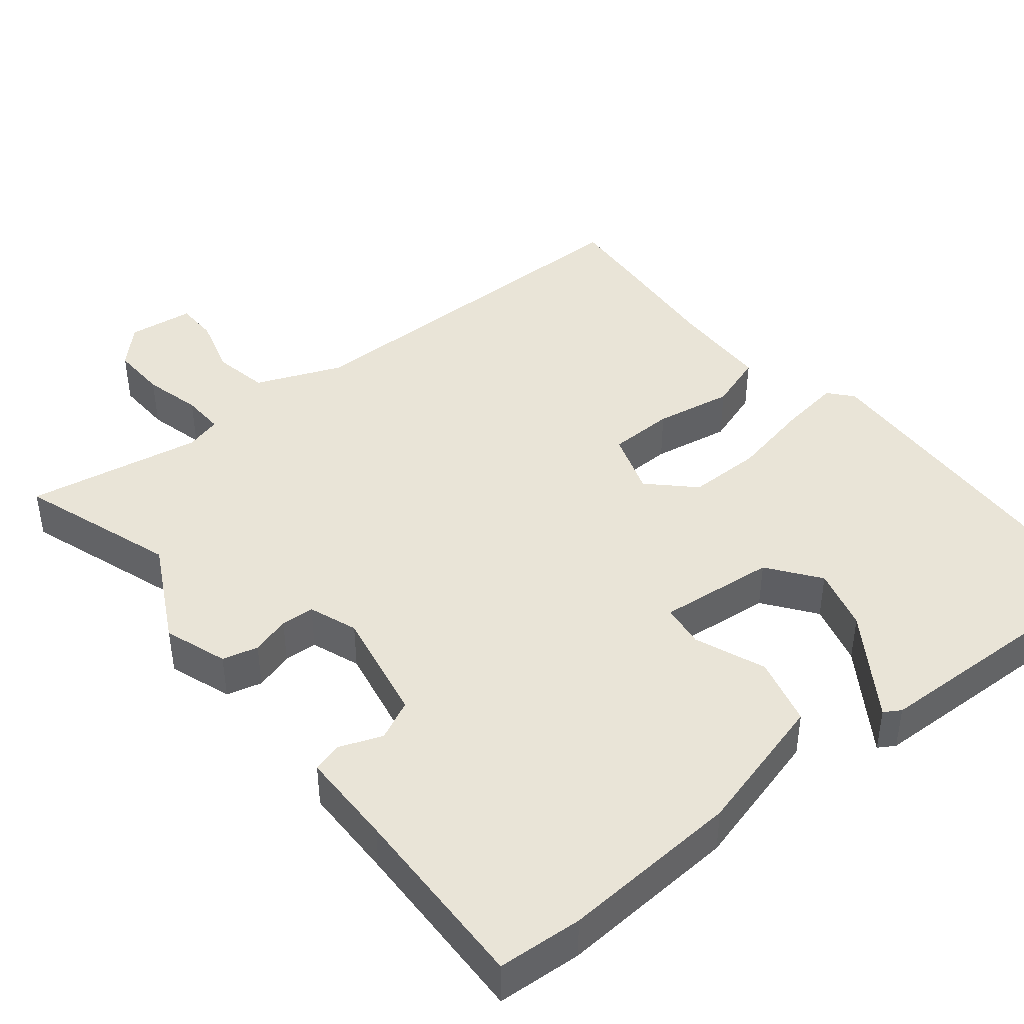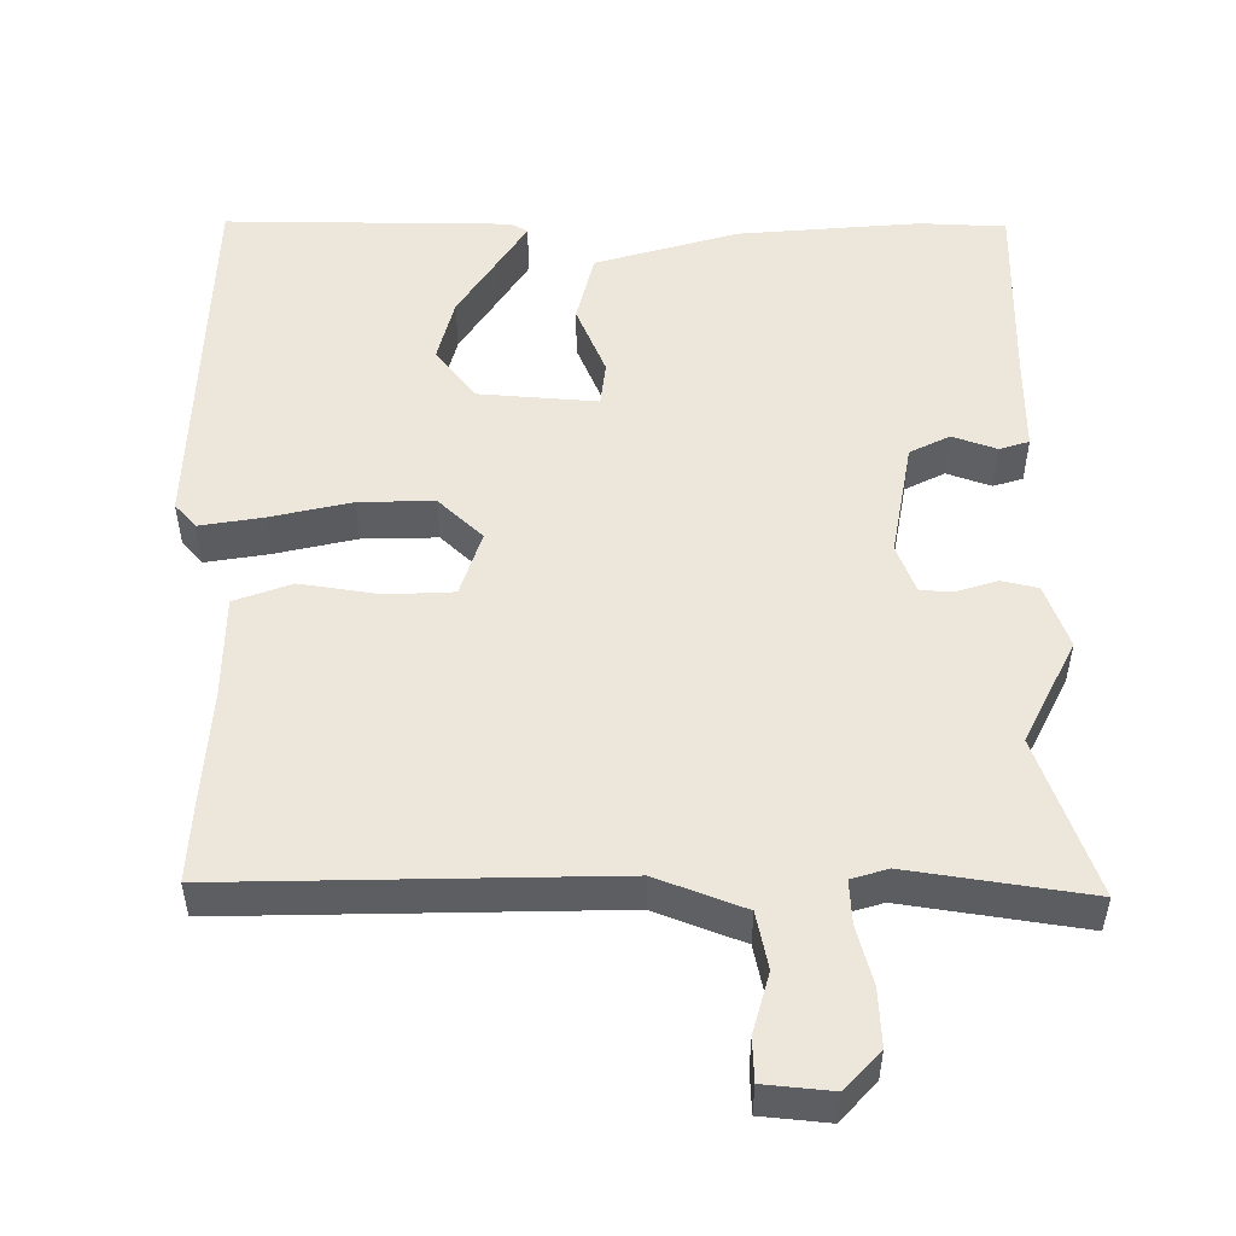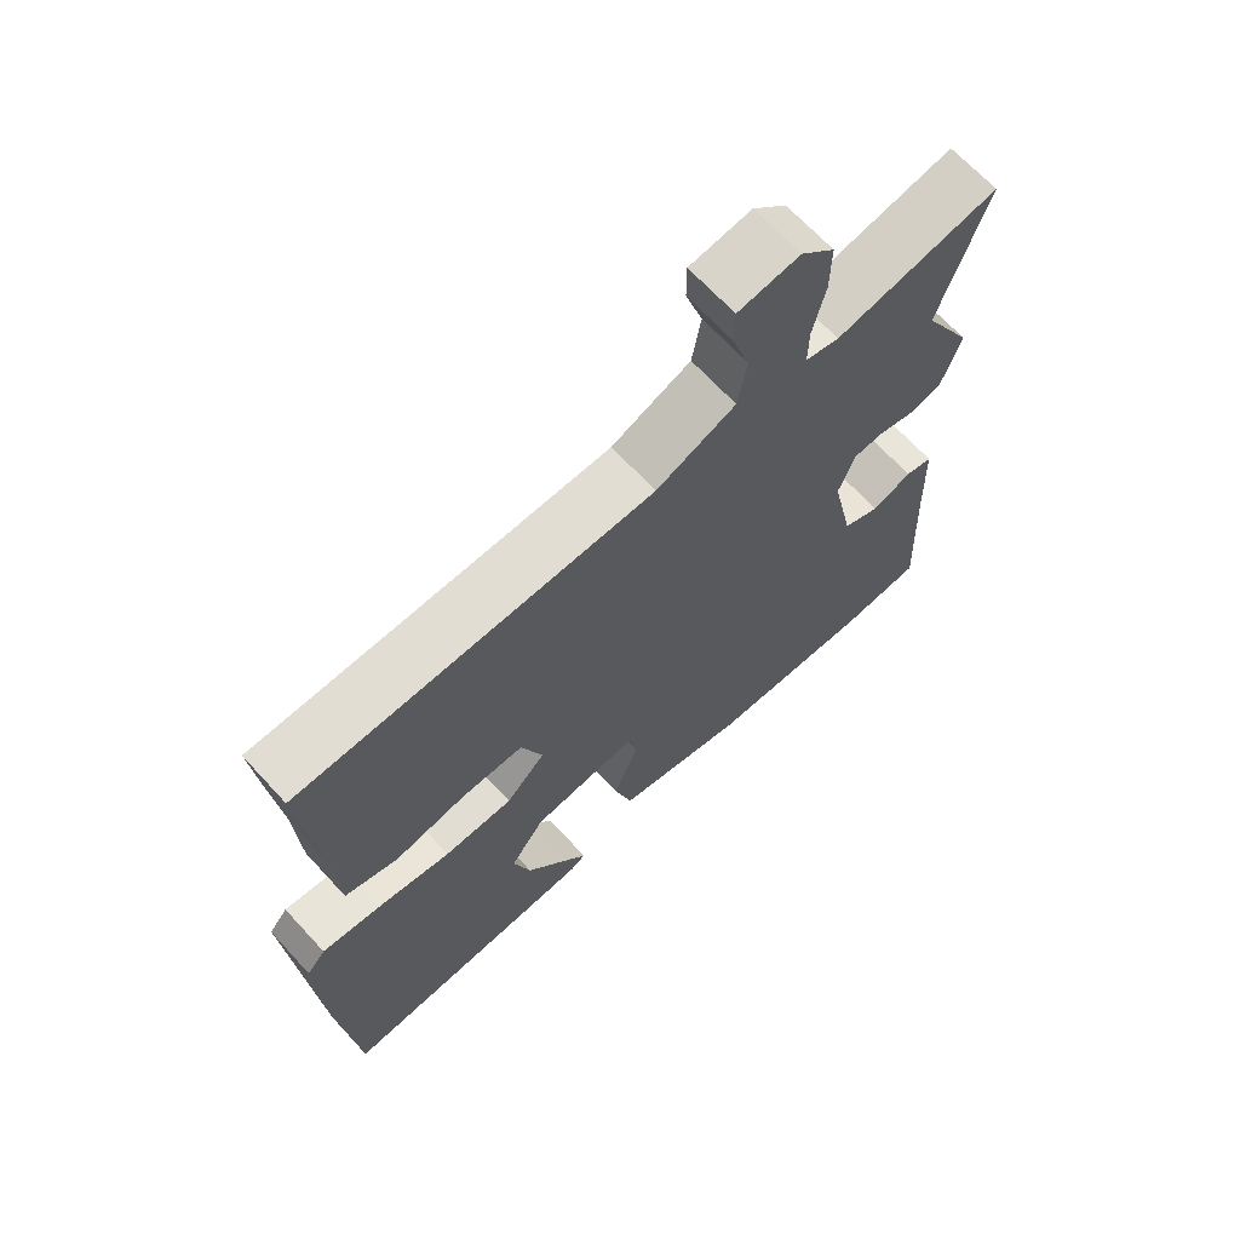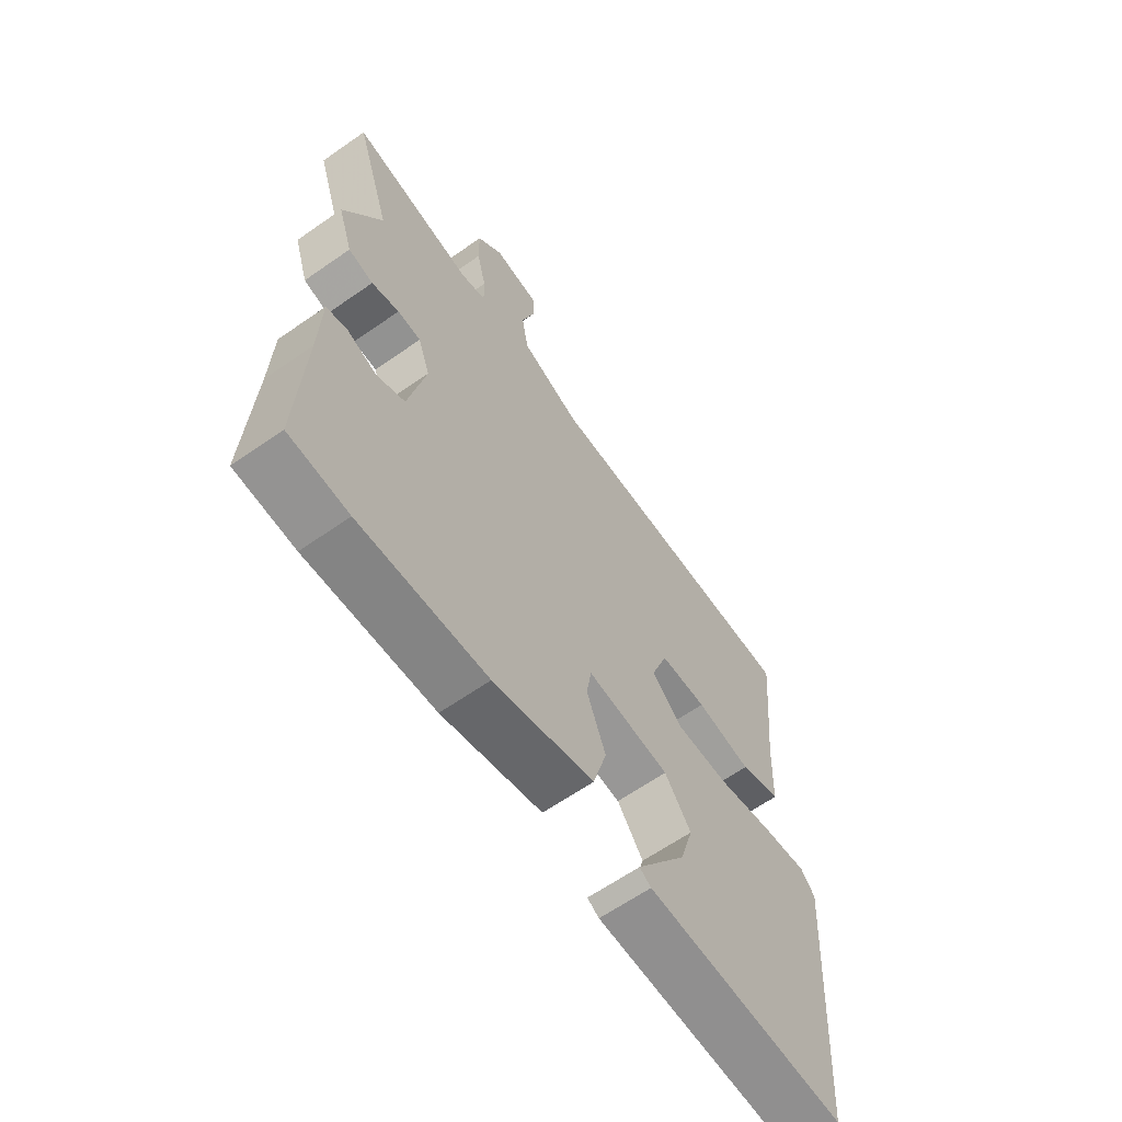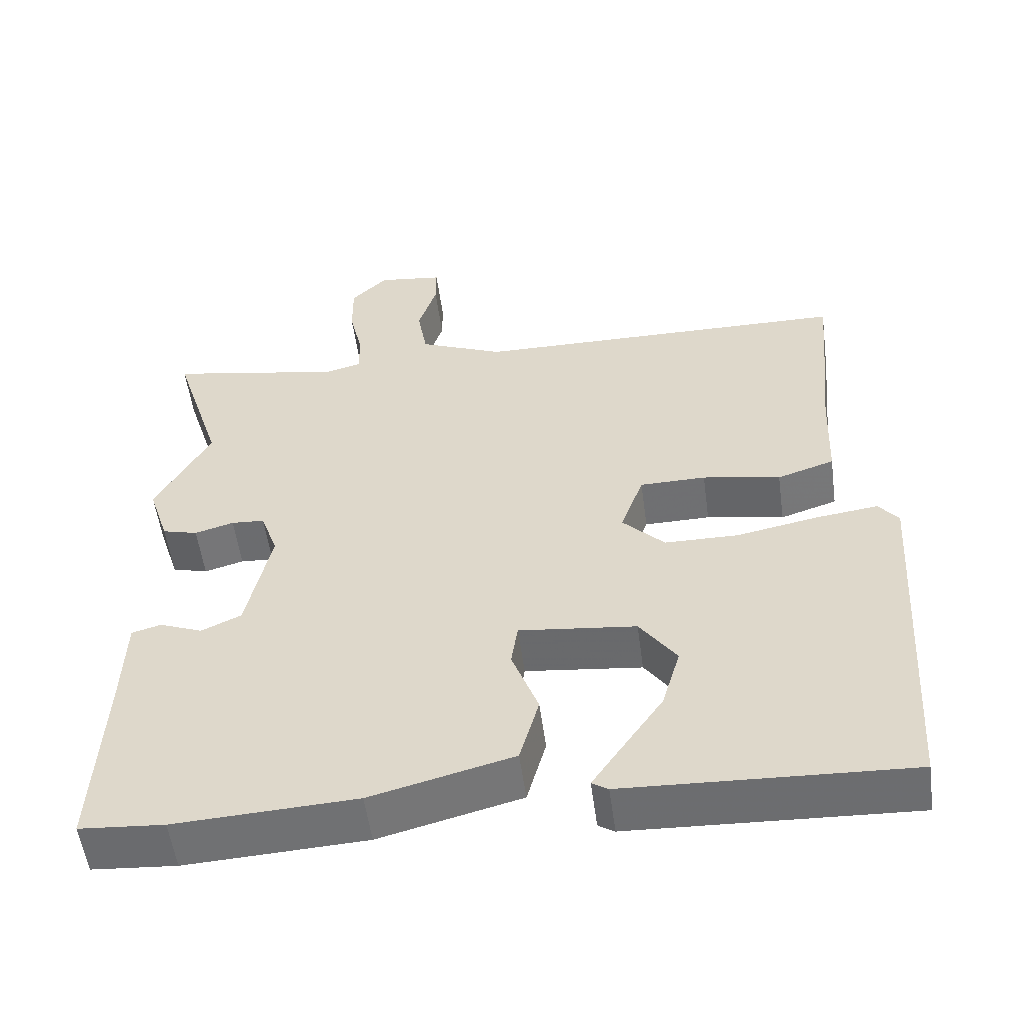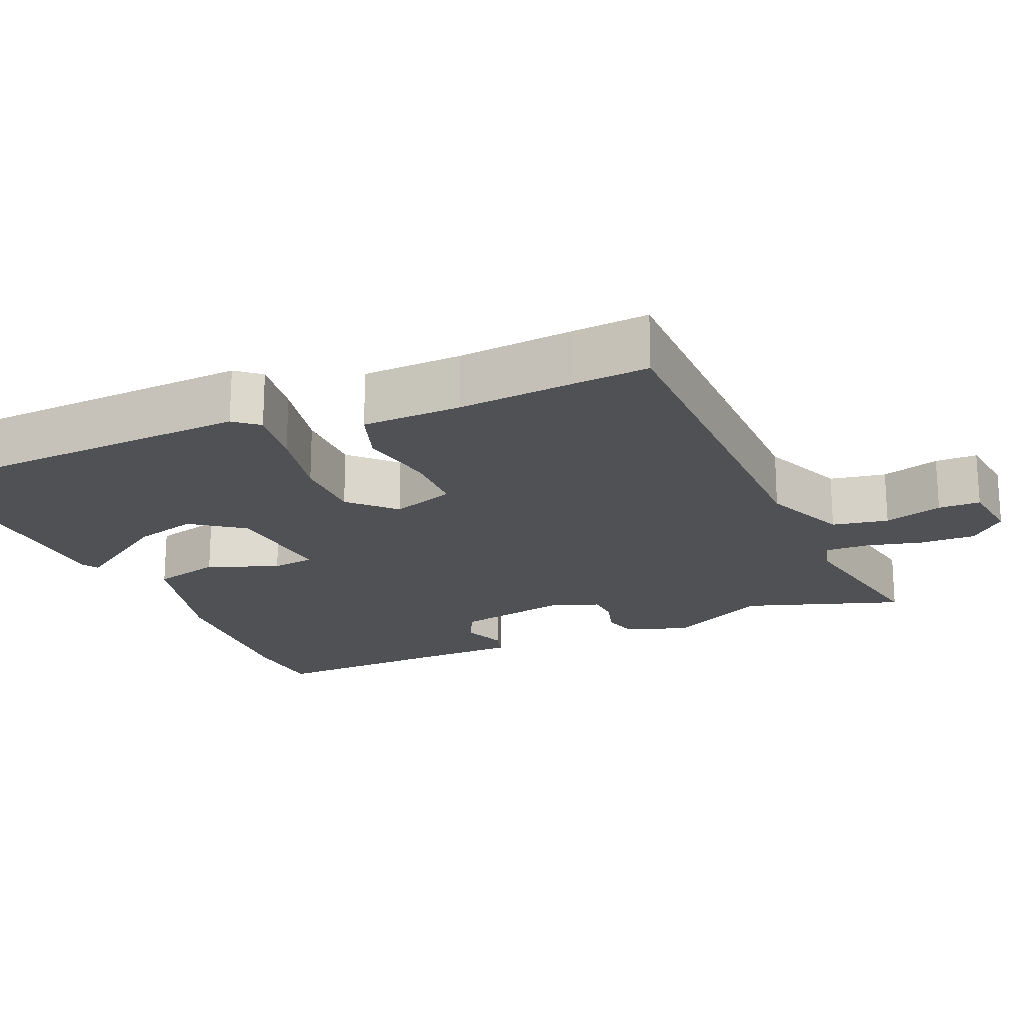
<metadata>
{"format":"obj","ext":"obj","renderer":"f3d","projection":"perspective","resolution":1024,"background":"white","views":[{"elev":42.9,"azim":140.1,"up":"+Y"},{"elev":51.7,"azim":-1.8,"up":"+Y"},{"elev":67.6,"azim":-42.6,"up":"+Z"},{"elev":-63.5,"azim":125.2,"up":"+Z"},{"elev":-54.6,"azim":-172.3,"up":"+Z"},{"elev":-19.9,"azim":-67.5,"up":"+Y"}]}
</metadata>
<code>
v 0.528 0.07 -0.498
v 0.414 0.07 -0.507
v 0.17 0.07 -0.495
v -0.022 0.07 -0.446
v -0.048 0.07 -0.353
v -0.012 0.07 -0.257
v -0.021 0.07 -0.198
v -0.179 0.07 -0.216
v -0.229 0.07 -0.286
v -0.204 0.07 -0.371
v -0.148 0.07 -0.452
v -0.109 0.07 -0.509
v -0.131 0.07 -0.523
v -0.512 0.07 -0.54
v -0.545 0.07 -0.041
v -0.518 0.07 -0.008
v -0.433 0.07 -0.019
v -0.325 0.07 -0.04
v -0.225 0.07 -0.039
v -0.168 0.07 0.019
v -0.199 0.07 0.105
v -0.288 0.07 0.106
v -0.393 0.07 0.086
v -0.47 0.07 0.111
v -0.476 0.07 0.246
v -0.492 0.07 0.405
v -0.501 0.07 0.506
v 0.011 0.07 0.513
v 0.126 0.07 0.562
v 0.139 0.07 0.638
v 0.114 0.07 0.717
v 0.114 0.07 0.774
v 0.203 0.07 0.786
v 0.252 0.07 0.737
v 0.251 0.07 0.661
v 0.233 0.07 0.583
v 0.232 0.07 0.525
v 0.281 0.07 0.512
v 0.518 0.07 0.557
v 0.45 0.07 0.343
v 0.524 0.07 0.207
v 0.496 0.07 0.121
v 0.448 0.07 0.108
v 0.395 0.07 0.123
v 0.35 0.07 0.12
v 0.327 0.07 0.054
v 0.36 0.07 -0.1
v 0.414 0.07 -0.125
v 0.472 0.07 -0.102
v 0.512 0.07 -0.113
v 0.516 0.07 -0.242
v 0.528 0 -0.498
v 0.414 0 -0.507
v 0.17 0 -0.495
v -0.022 0 -0.446
v -0.048 0 -0.353
v -0.012 0 -0.257
v -0.021 0 -0.198
v -0.179 0 -0.216
v -0.229 0 -0.286
v -0.204 0 -0.371
v -0.148 0 -0.452
v -0.109 0 -0.509
v -0.131 0 -0.523
v -0.512 0 -0.54
v -0.545 0 -0.041
v -0.518 0 -0.008
v -0.433 0 -0.019
v -0.325 0 -0.04
v -0.225 0 -0.039
v -0.168 0 0.019
v -0.199 0 0.105
v -0.288 0 0.106
v -0.393 0 0.086
v -0.47 0 0.111
v -0.476 0 0.246
v -0.492 0 0.405
v -0.501 0 0.506
v 0.011 0 0.513
v 0.126 0 0.562
v 0.139 0 0.638
v 0.114 0 0.717
v 0.114 0 0.774
v 0.203 0 0.786
v 0.252 0 0.737
v 0.251 0 0.661
v 0.233 0 0.583
v 0.232 0 0.525
v 0.281 0 0.512
v 0.518 0 0.557
v 0.45 0 0.343
v 0.524 0 0.207
v 0.496 0 0.121
v 0.448 0 0.108
v 0.395 0 0.123
v 0.35 0 0.12
v 0.327 0 0.054
v 0.36 0 -0.1
v 0.414 0 -0.125
v 0.472 0 -0.102
v 0.512 0 -0.113
v 0.516 0 -0.242
f 48 49 50 51
f 4 5 6
f 3 4 6
f 2 3 6
f 1 2 6
f 51 1 6
f 48 51 6
f 47 48 6
f 46 47 6 7
f 45 46 7 8
f 42 43 44
f 41 42 44
f 40 41 44
f 40 44 45
f 40 45 8
f 39 40 8
f 38 39 8
f 34 35 36
f 33 34 36
f 32 33 36
f 31 32 36
f 30 31 36
f 29 30 36 37
f 28 29 37
f 25 26 27 28
f 28 37 38
f 25 28 38
f 24 25 38
f 23 24 38
f 22 23 38
f 16 17 18
f 15 16 18
f 14 15 18
f 14 18 19
f 12 13 14
f 11 12 14
f 10 11 14
f 9 10 14
f 9 14 19 20
f 38 8 9 20
f 21 22 38
f 20 21 38
f 102 101 100 99
f 57 56 55
f 57 55 54
f 57 54 53
f 57 53 52
f 57 52 102
f 57 102 99
f 57 99 98
f 58 57 98 97
f 59 58 97 96
f 95 94 93
f 95 93 92
f 95 92 91
f 96 95 91
f 59 96 91
f 59 91 90
f 59 90 89
f 87 86 85
f 87 85 84
f 87 84 83
f 87 83 82
f 87 82 81
f 88 87 81 80
f 88 80 79
f 79 78 77 76
f 89 88 79
f 89 79 76
f 89 76 75
f 89 75 74
f 89 74 73
f 69 68 67
f 69 67 66
f 69 66 65
f 70 69 65
f 65 64 63
f 65 63 62
f 65 62 61
f 65 61 60
f 71 70 65 60
f 71 60 59 89
f 89 73 72
f 89 72 71
f 1 52 53 2
f 2 53 54 3
f 3 54 55 4
f 4 55 56 5
f 5 56 57 6
f 6 57 58 7
f 7 58 59 8
f 8 59 60 9
f 9 60 61 10
f 10 61 62 11
f 11 62 63 12
f 12 63 64 13
f 13 64 65 14
f 14 65 66 15
f 15 66 67 16
f 16 67 68 17
f 17 68 69 18
f 18 69 70 19
f 19 70 71 20
f 20 71 72 21
f 21 72 73 22
f 22 73 74 23
f 23 74 75 24
f 24 75 76 25
f 25 76 77 26
f 26 77 78 27
f 27 78 79 28
f 28 79 80 29
f 29 80 81 30
f 30 81 82 31
f 31 82 83 32
f 32 83 84 33
f 33 84 85 34
f 34 85 86 35
f 35 86 87 36
f 36 87 88 37
f 37 88 89 38
f 38 89 90 39
f 39 90 91 40
f 40 91 92 41
f 41 92 93 42
f 42 93 94 43
f 43 94 95 44
f 44 95 96 45
f 45 96 97 46
f 46 97 98 47
f 47 98 99 48
f 48 99 100 49
f 49 100 101 50
f 50 101 102 51
f 51 102 52 1

</code>
